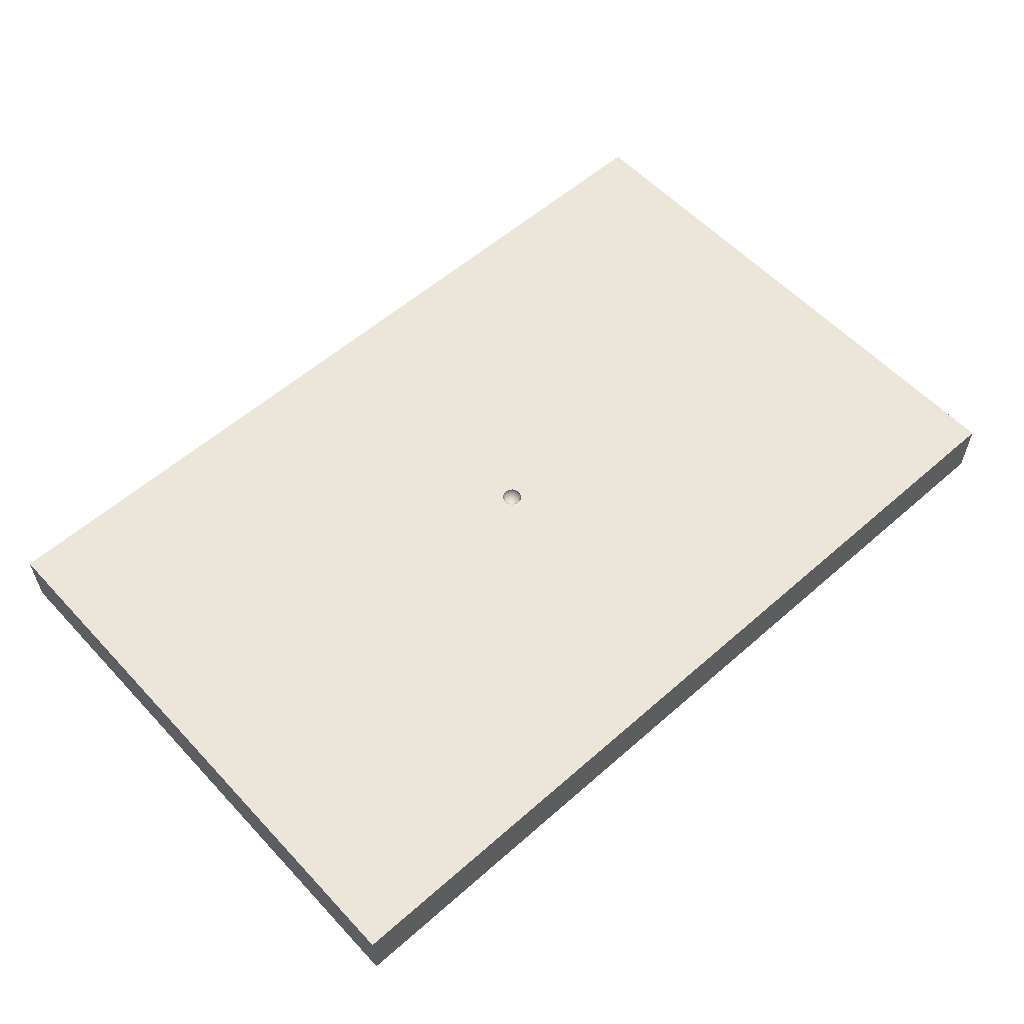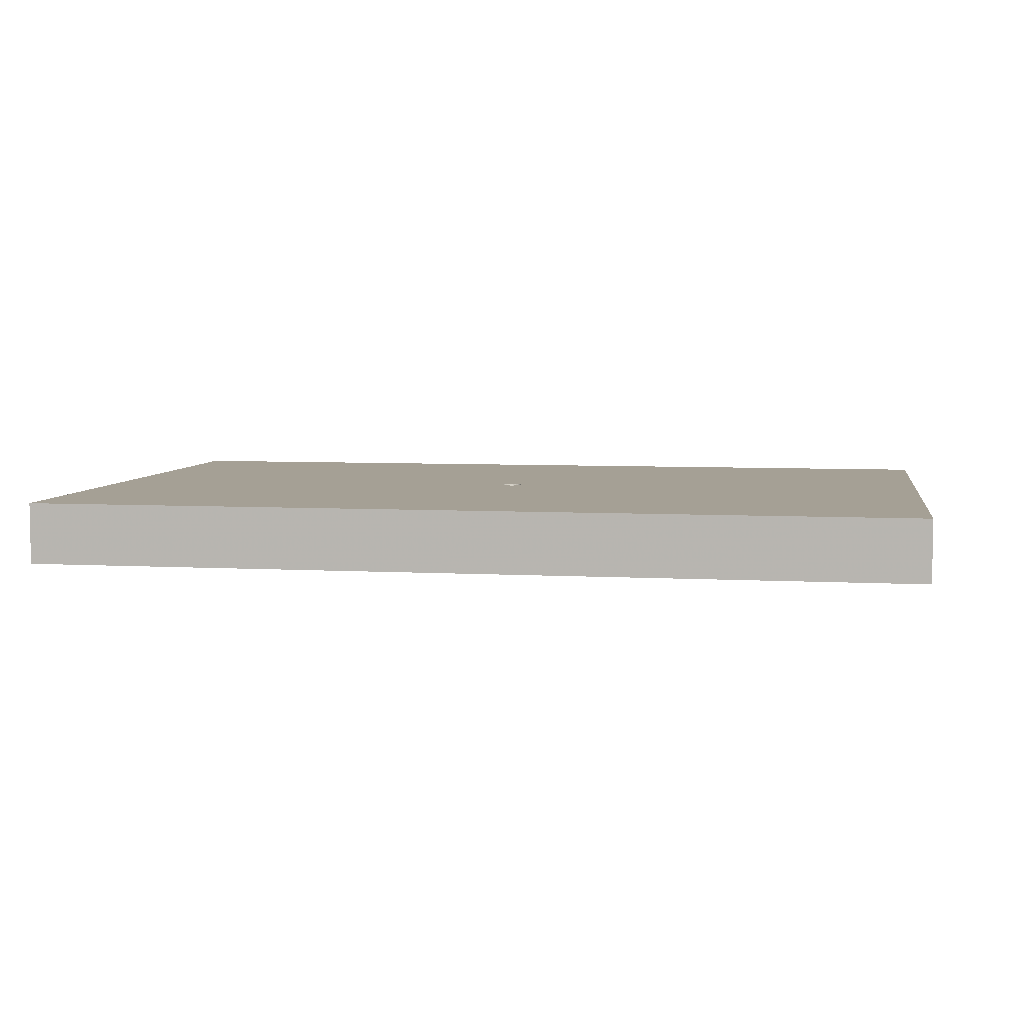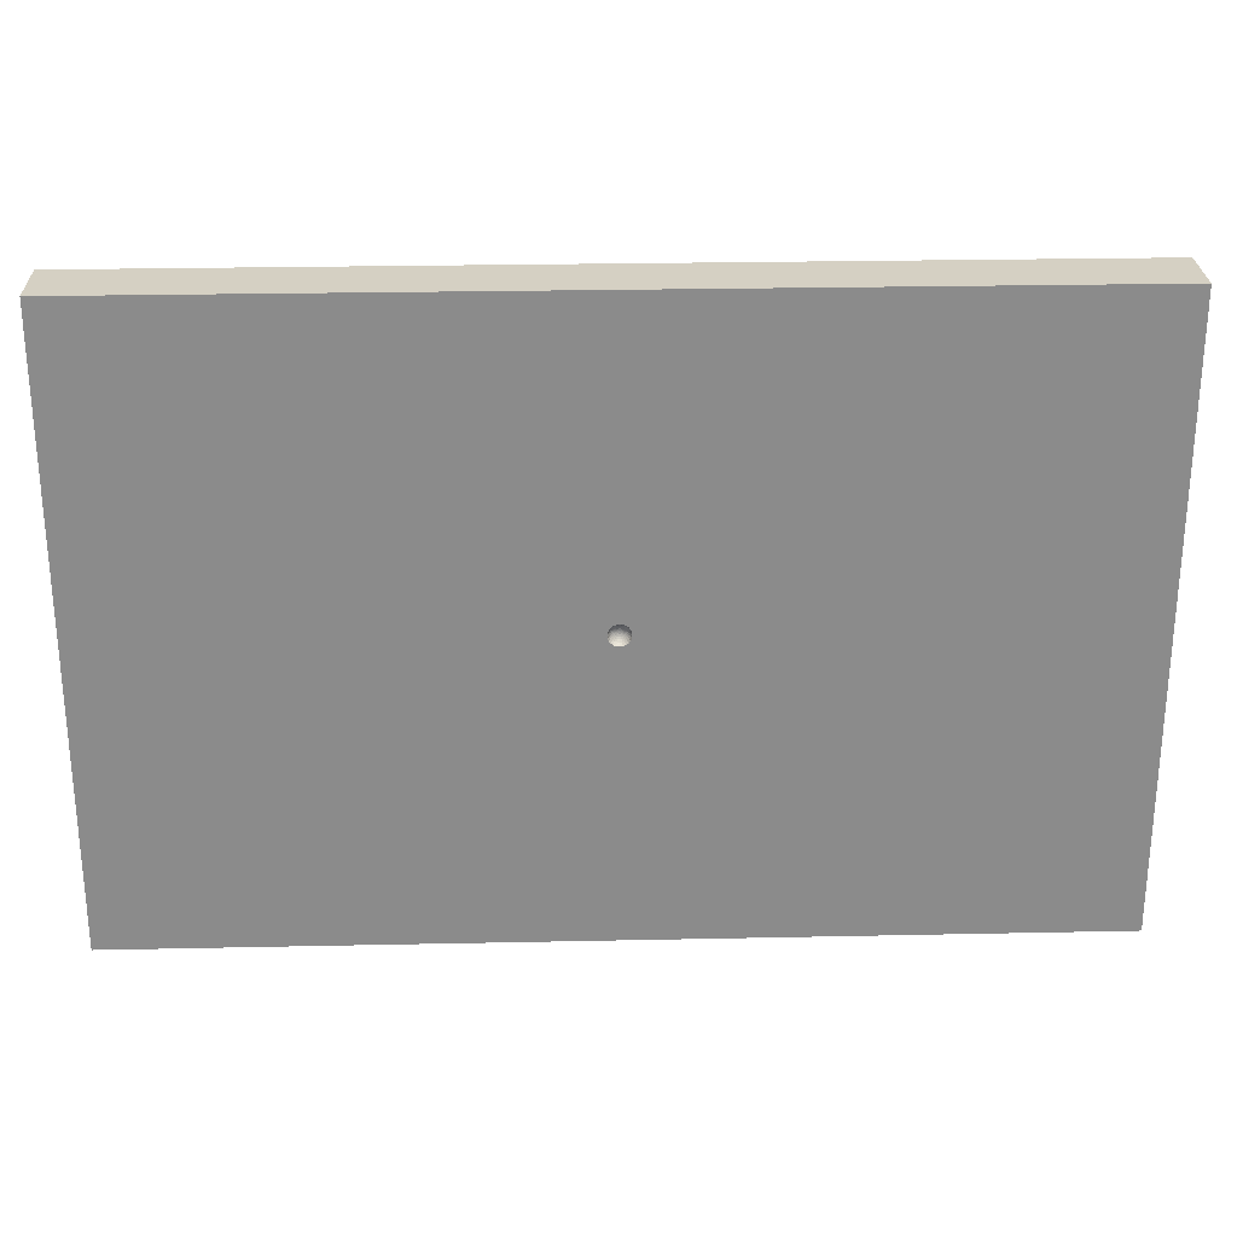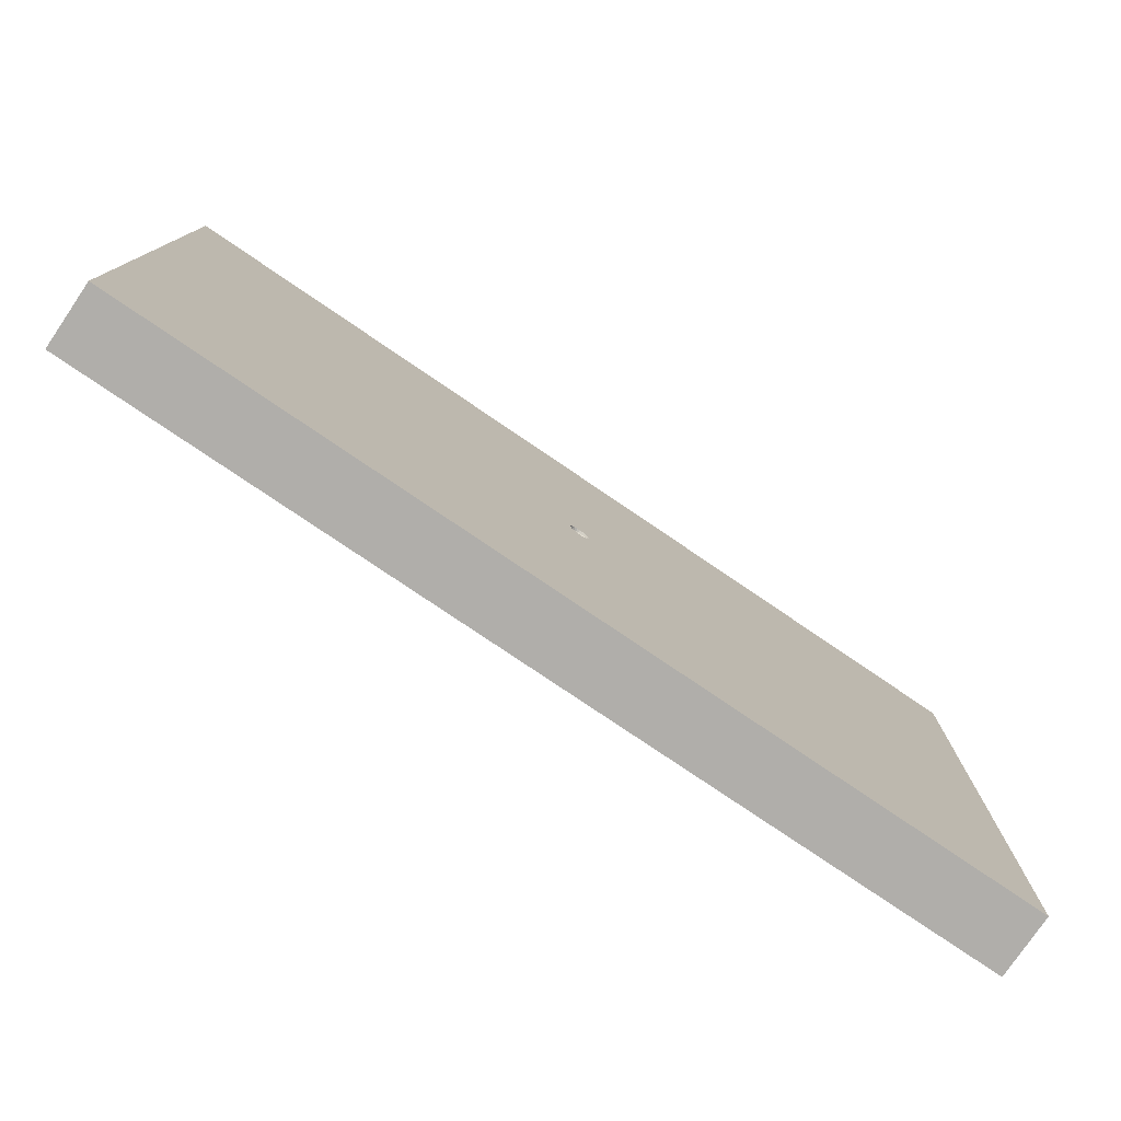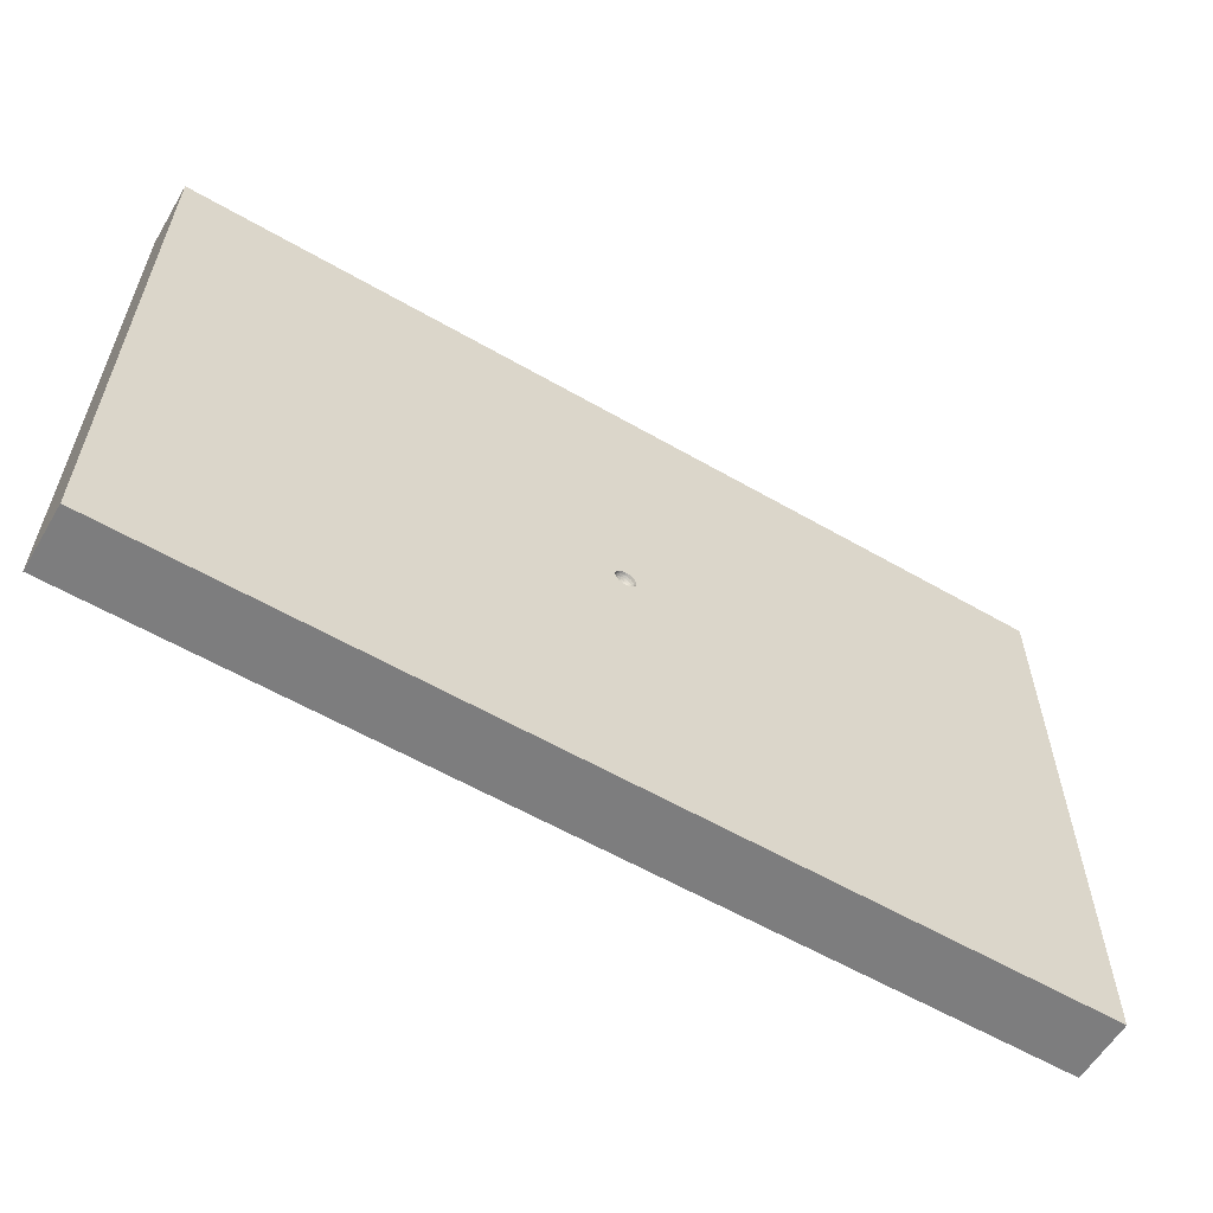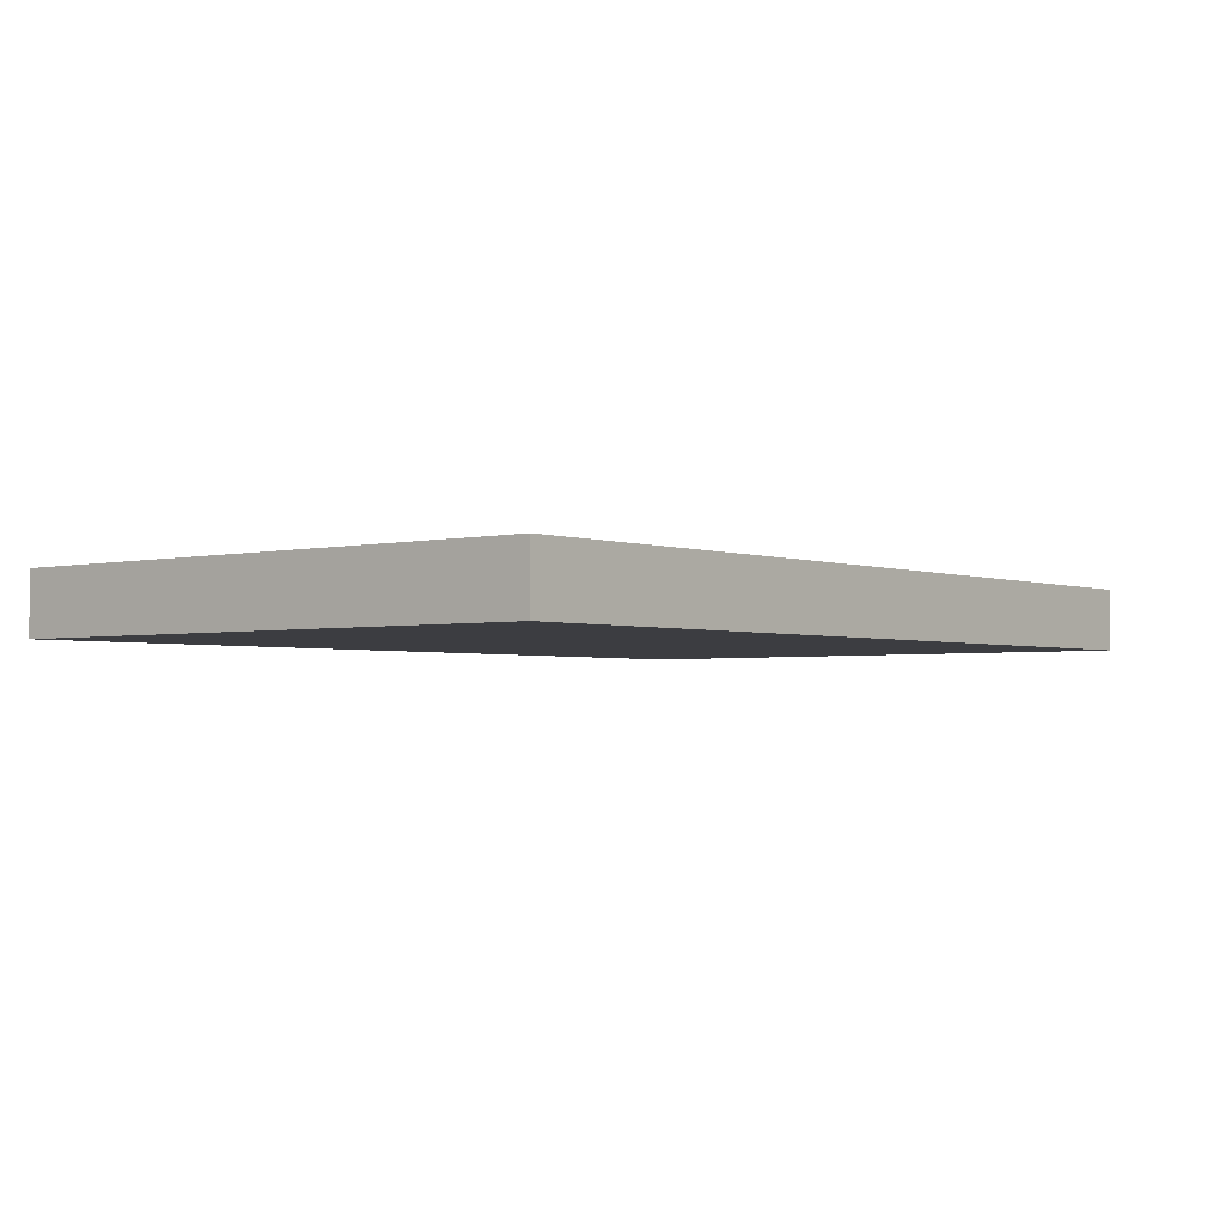
<metadata>
{"format":"obj","ext":"obj","renderer":"f3d","projection":"perspective","resolution":1024,"background":"white","views":[{"elev":57.3,"azim":-42.4,"up":"+Z"},{"elev":5.9,"azim":-170.5,"up":"+Z"},{"elev":26.3,"azim":-1.9,"up":"+Y"},{"elev":-77.7,"azim":-34.2,"up":"+Y"},{"elev":-59.1,"azim":-30.7,"up":"+Y"},{"elev":-2.7,"azim":129.2,"up":"+Z"}]}
</metadata>
<code>
v -6.5 0.2647 0.9
v 6.5 0.04639 0
v -2.505 1.313 0
v -6.5 -0.3263 0
v -6.5 2.095 0.45
v -0.266 4.22 0.9
v 0.1039 -0.1039 0.9
v 0.1273 -0.07349 0.9
v 0.142 -0.03804 0.9
v 0.147 0 0.9
v 0.142 0.03801 0.9
v 0.1273 0.07348 0.9
v 0.1039 0.1039 0.9
v 0.07348 0.1273 0.9
v 0.03805 0.142 0.9
v -7.668e-06 0.147 0.9
v -0.03804 0.142 0.9
v -0.07347 0.1273 0.9
v 2.269 -0.02457 0
v -0.1039 0.1039 0.9
v -0.1273 0.07349 0.9
v -0.142 0.03804 0.9
v -0.147 5.261e-06 0.9
v -0.142 -0.03804 0.9
v -0.1273 -0.0735 0.9
v -0.1039 -0.1039 0.9
v -0.07349 -0.1273 0.9
v -0.03804 -0.142 0.9
v 1.997e-64 -4.82e-64 0.78
v -0.1364 -1.336e-05 0.8675
v -8.138e-06 0.03394 0.7839
v -0.0353 0.1317 0.8675
v -0.03072 0.1147 0.8383
v -0.02456 0.09163 0.8138
v -0.0171 0.06387 0.7954
v -0.008787 0.03279 0.7839
v -0.06817 0.1181 0.8675
v -0.05935 0.1028 0.8383
v -0.1187 7.016e-07 0.8383
v -0.04743 0.08216 0.8138
v -0.09487 2.711e-12 0.8138
v -0.03306 0.05726 0.7954
v -0.06612 6.449e-08 0.7954
v -0.01697 0.02939 0.7839
v -0.03394 7.124e-06 0.7839
v -0.09643 0.09643 0.8675
v 0.03529 -0.1317 0.8675
v -0.08393 0.08393 0.8383
v 0.03072 -0.1147 0.8383
v -0.06708 0.06709 0.8138
v 0.02455 -0.09164 0.8138
v -0.04675 0.04676 0.7954
v 0.01712 -0.06386 0.7954
v -0.024 0.024 0.7839
v 0.008784 -0.03278 0.7839
v -0.1181 0.06818 0.8675
v -1.769e-22 -0.03394 0.7839
v -0.1028 0.05935 0.8383
v 5.262e-06 -0.06612 0.7954
v -0.08215 0.04745 0.8138
v -1.16e-05 -0.09487 0.8138
v -0.05726 0.03305 0.7954
v 2.035e-06 -0.1187 0.8383
v -0.02939 0.01697 0.7839
v -9.607e-07 -0.1364 0.8675
v -0.1317 0.0353 0.8675
v 0.06818 -0.1181 0.8675
v -0.1147 0.03072 0.8383
v 0.05935 -0.1028 0.8383
v -0.09164 0.02457 0.8138
v -0.06387 0.0171 0.7954
v 0.03305 -0.05727 0.7954
v -0.03279 0.008785 0.7839
v 0.01697 -0.0294 0.7839
v -0.1317 -0.03529 0.8675
v 0.09642 -0.09643 0.8675
v -0.1147 -0.03072 0.8383
v 0.08393 -0.08394 0.8383
v -0.09163 -0.02456 0.8138
v 0.06708 -0.06709 0.8138
v -0.06386 -0.01712 0.7954
v 0.04675 -0.04676 0.7954
v -0.03529 -0.1317 0.8675
v 0.1317 0.03529 0.8675
v -0.03073 -0.1147 0.8383
v 0.1147 0.03072 0.8383
v -0.02457 -0.09163 0.8138
v 0.09163 0.02457 0.8138
v -0.0171 -0.06387 0.7954
v 0.04743 -0.08216 0.8138
v -1.518e-05 0.06612 0.7954
v 0.06387 0.01711 0.7954
v -0.008784 -0.03278 0.7839
v 0.03278 0.008783 0.7839
v -6.5 -4.22 0
v 0.1181 0.06819 0.8675
v 6.5 0.8146 0.36
v 6.5 -4.22 0
v 0.1028 0.05935 0.8383
v 6.5 -0.6811 0.9
v 6.5 -4.22 0.9
v 0.08216 0.04743 0.8138
v -2.563 -1.496 0
v -6.5 -4.22 0.9
v 0.05726 0.03306 0.7954
v -6.5 4.22 0
v 0.02939 0.01698 0.7839
v -0 -0.147 0.9
v -6.5 4.22 0.9
v 0.09643 0.09643 0.8675
v 0.03804 -0.142 0.9
v 6.5 4.22 0
v 0.08394 0.08392 0.8383
v 0.07348 -0.1273 0.9
v 6.5 4.22 0.9
v 0.06707 0.06709 0.8138
v -0.01698 -0.02939 0.7839
v -3.089 4.22 0.45
v 0.03394 -1.509e-22 0.7839
v -0.03307 -0.05726 0.7954
v 0.4156 4.22 0
v 0.06612 -1.711e-05 0.7954
v -0.04744 -0.08216 0.8138
v -0.3439 -4.22 0.9
v 0.09487 -1.195e-07 0.8138
v -0.05935 -0.1028 0.8383
v -3.23 -4.22 0.45
v 0.1187 -1.449e-07 0.8383
v -0.06817 -0.1181 0.8675
v 0.376 -4.22 0
v 0.1364 -2.686e-06 0.8675
v -0.024 -0.024 0.7839
v 0.03279 -0.008777 0.7839
v -0.04676 -0.04675 0.7954
v 0.06387 -0.01712 0.7954
v -0.06707 -0.06709 0.8138
v 0.09164 -0.02454 0.8138
v -0.08393 -0.08393 0.8383
v 0.1147 -0.03073 0.8383
v -0.09643 -0.09643 0.8675
v 0.1317 -0.03529 0.8675
v -0.02939 -0.01697 0.7839
v 0.0294 -0.01697 0.7839
v -0.05727 -0.03305 0.7954
v 0.05726 -0.03307 0.7954
v -0.08216 -0.04743 0.8138
v 0.08215 -0.04744 0.8138
v -0.1028 -0.05935 0.8383
v 0.1028 -0.05935 0.8383
v -0.1181 -0.06819 0.8675
v 0.1181 -0.06818 0.8675
v -0.03278 -0.008783 0.7839
v 0.024 -0.024 0.7839
v -7.964e-06 0.09487 0.8138
v 9.34e-08 0.1187 0.8383
v 9.155e-07 0.1364 0.8675
v 0.008785 0.03278 0.7839
v 0.01712 0.06387 0.7954
v 0.02454 0.09164 0.8138
v 0.03072 0.1147 0.8383
v 0.03529 0.1317 0.8675
v 0.01697 0.02939 0.7839
v 0.03306 0.05726 0.7954
v 0.04742 0.08216 0.8138
v 0.05935 0.1028 0.8383
v 0.06819 0.1181 0.8675
v 0.024 0.024 0.7839
v 0.04675 0.04675 0.7954
f 2 19 112
f 2 112 97
f 5 4 1
f 106 4 5
f 104 1 4
f 97 100 98
f 130 103 19
f 2 98 19
f 124 130 101
f 95 127 104
f 130 127 95
f 104 124 27
f 124 104 127
f 112 121 115
f 118 6 121
f 130 19 98
f 121 112 19
f 130 95 103
f 28 27 124
f 26 104 27
f 25 104 26
f 24 104 25
f 23 104 24
f 22 109 23
f 20 109 21
f 18 109 20
f 115 121 6
f 17 109 18
f 109 17 6
f 16 15 6
f 13 115 14
f 12 115 13
f 9 101 10
f 8 101 9
f 7 101 8
f 114 101 7
f 111 101 114
f 108 124 111
f 101 98 100
f 112 115 97
f 121 106 118
f 6 118 109
f 98 101 130
f 106 3 4
f 127 130 124
f 121 3 106
f 103 4 3
f 162 29 167
f 74 29 55
f 81 152 43
f 45 43 152
f 144 142 81
f 134 132 144
f 33 38 34
f 161 15 156
f 68 70 58
f 68 41 70
f 140 138 150
f 148 150 138
f 140 129 138
f 129 83 126
f 85 83 63
f 65 47 63
f 49 63 47
f 47 69 49
f 76 78 67
f 141 139 151
f 149 151 139
f 14 166 13
f 139 141 128
f 86 128 84
f 99 86 96
f 41 79 43
f 110 113 96
f 166 165 110
f 144 146 134
f 121 19 3
f 113 110 165
f 123 120 136
f 28 65 83
f 32 33 156
f 38 33 37
f 133 29 143
f 61 51 59
f 38 37 48
f 53 51 72
f 48 46 58
f 143 29 153
f 152 81 142
f 66 68 56
f 68 66 39
f 10 100 115
f 142 29 152
f 16 6 17
f 117 120 93
f 101 111 124
f 69 67 78
f 39 41 68
f 72 74 53
f 18 20 37
f 10 131 9
f 58 56 68
f 82 80 145
f 153 82 143
f 117 29 132
f 23 109 1
f 35 34 42
f 93 29 117
f 39 30 77
f 15 161 14
f 56 21 66
f 90 51 69
f 72 153 74
f 46 48 37
f 30 66 23
f 137 135 147
f 126 138 129
f 98 2 97
f 57 29 93
f 149 147 78
f 56 58 46
f 64 29 54
f 72 90 82
f 22 23 66
f 75 30 24
f 76 149 78
f 64 62 73
f 43 71 41
f 108 65 28
f 25 140 150
f 96 113 99
f 26 140 25
f 81 79 144
f 57 93 59
f 125 137 128
f 131 128 141
f 20 21 46
f 40 34 38
f 75 150 77
f 46 37 20
f 168 116 163
f 26 27 140
f 160 165 161
f 83 129 28
f 49 51 63
f 44 36 42
f 114 7 67
f 40 42 34
f 17 32 16
f 167 29 107
f 65 63 83
f 58 60 48
f 153 29 74
f 17 18 32
f 16 156 15
f 50 60 52
f 54 29 44
f 85 126 83
f 21 109 22
f 11 12 84
f 59 89 61
f 129 140 27
f 39 77 41
f 128 86 125
f 125 92 122
f 76 67 7
f 67 69 47
f 10 101 100
f 115 6 14
f 25 150 24
f 164 116 165
f 125 122 137
f 141 151 9
f 94 29 119
f 38 50 40
f 110 13 166
f 44 42 54
f 96 84 12
f 105 168 107
f 95 4 103
f 10 11 131
f 166 14 161
f 156 16 32
f 109 118 106
f 84 131 11
f 85 87 126
f 148 77 150
f 152 29 45
f 54 52 64
f 110 96 13
f 8 9 151
f 48 50 38
f 30 39 66
f 88 125 86
f 75 77 30
f 131 84 128
f 47 111 67
f 56 46 21
f 114 67 111
f 119 29 133
f 156 33 155
f 37 32 18
f 87 61 89
f 108 28 124
f 151 149 76
f 168 163 167
f 32 37 33
f 45 29 73
f 36 29 31
f 53 59 51
f 42 40 52
f 27 28 129
f 44 29 36
f 62 64 52
f 73 29 64
f 141 9 131
f 156 155 161
f 89 120 87
f 47 65 111
f 167 107 168
f 107 29 94
f 155 33 154
f 36 31 35
f 22 66 21
f 34 154 33
f 107 94 105
f 160 155 159
f 154 159 155
f 165 160 164
f 43 45 71
f 159 164 160
f 113 165 116
f 116 102 113
f 99 113 102
f 86 99 88
f 53 55 59
f 102 88 99
f 139 128 137
f 80 82 90
f 35 42 36
f 137 147 139
f 60 58 70
f 149 139 147
f 15 14 6
f 80 78 147
f 80 90 78
f 166 161 165
f 70 41 71
f 69 78 90
f 49 69 51
f 61 63 51
f 87 85 61
f 63 61 85
f 123 126 87
f 12 13 96
f 138 126 136
f 57 59 55
f 123 136 126
f 95 104 4
f 136 146 138
f 23 1 104
f 148 138 146
f 103 3 19
f 151 76 8
f 77 148 79
f 11 115 12
f 146 79 148
f 55 53 74
f 79 41 77
f 71 62 70
f 62 52 60
f 50 52 40
f 91 154 35
f 157 29 162
f 75 24 150
f 34 35 154
f 158 159 91
f 154 91 159
f 132 134 117
f 163 164 158
f 100 97 115
f 157 158 31
f 159 158 164
f 122 92 119
f 31 29 157
f 164 163 116
f 116 168 102
f 132 29 142
f 102 168 105
f 92 88 105
f 10 115 11
f 108 111 65
f 102 105 88
f 73 71 45
f 135 137 122
f 106 5 109
f 120 117 134
f 60 70 62
f 147 135 145
f 147 145 80
f 90 72 51
f 1 109 5
f 55 29 57
f 123 87 120
f 134 136 120
f 136 134 146
f 23 24 30
f 135 122 133
f 146 144 79
f 7 8 76
f 88 92 125
f 81 43 79
f 71 73 62
f 52 54 42
f 119 133 122
f 91 35 31
f 91 31 158
f 157 162 158
f 163 158 162
f 50 48 60
f 162 167 163
f 92 105 94
f 94 119 92
f 145 135 143
f 160 161 155
f 133 143 135
f 84 96 86
f 145 143 82
f 82 153 72
f 89 59 93
f 89 93 120
f 142 144 132

</code>
